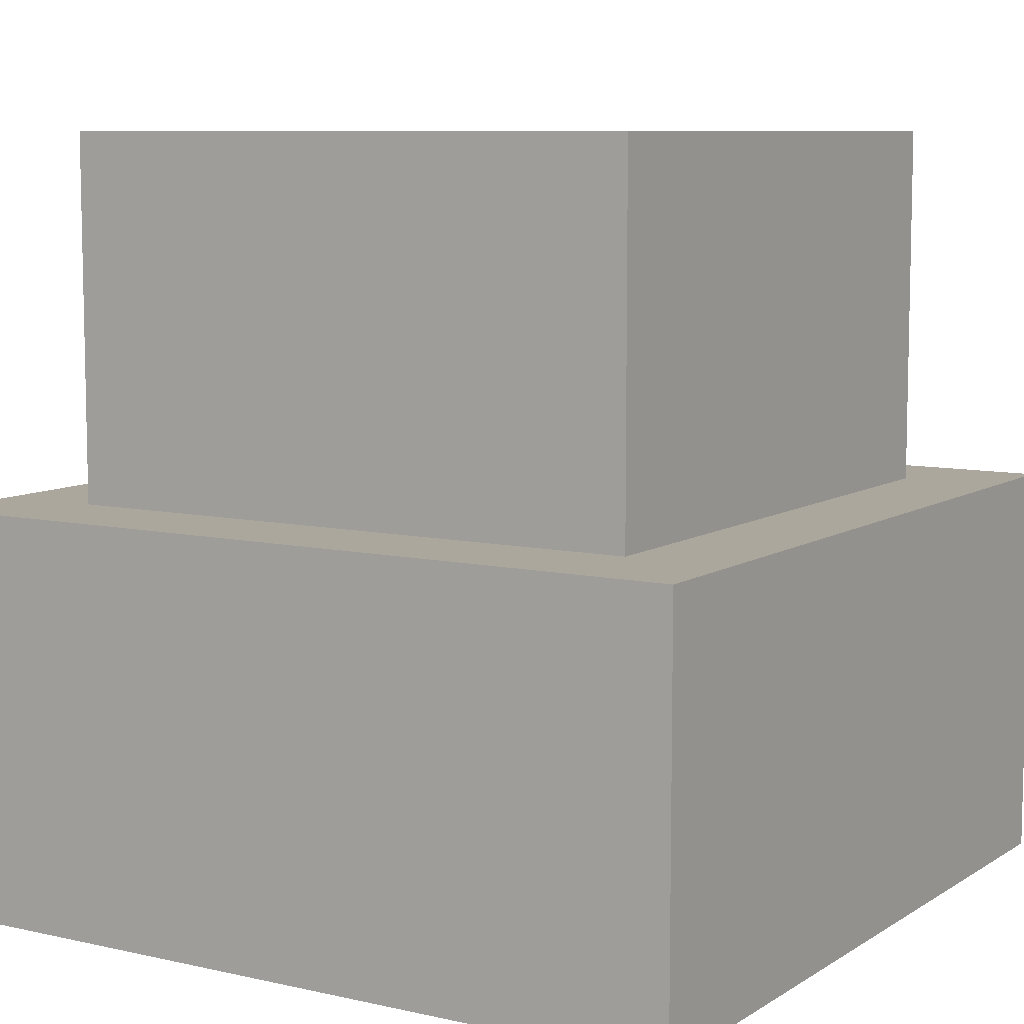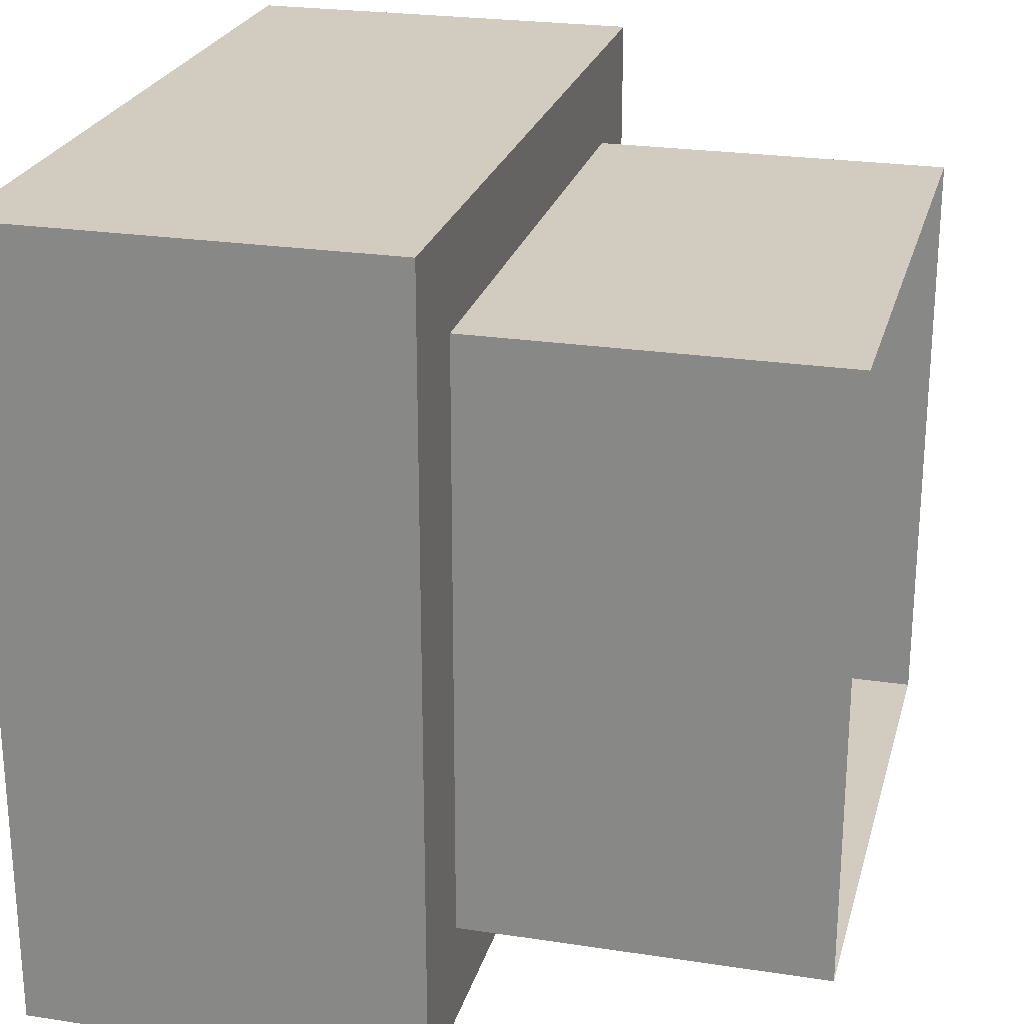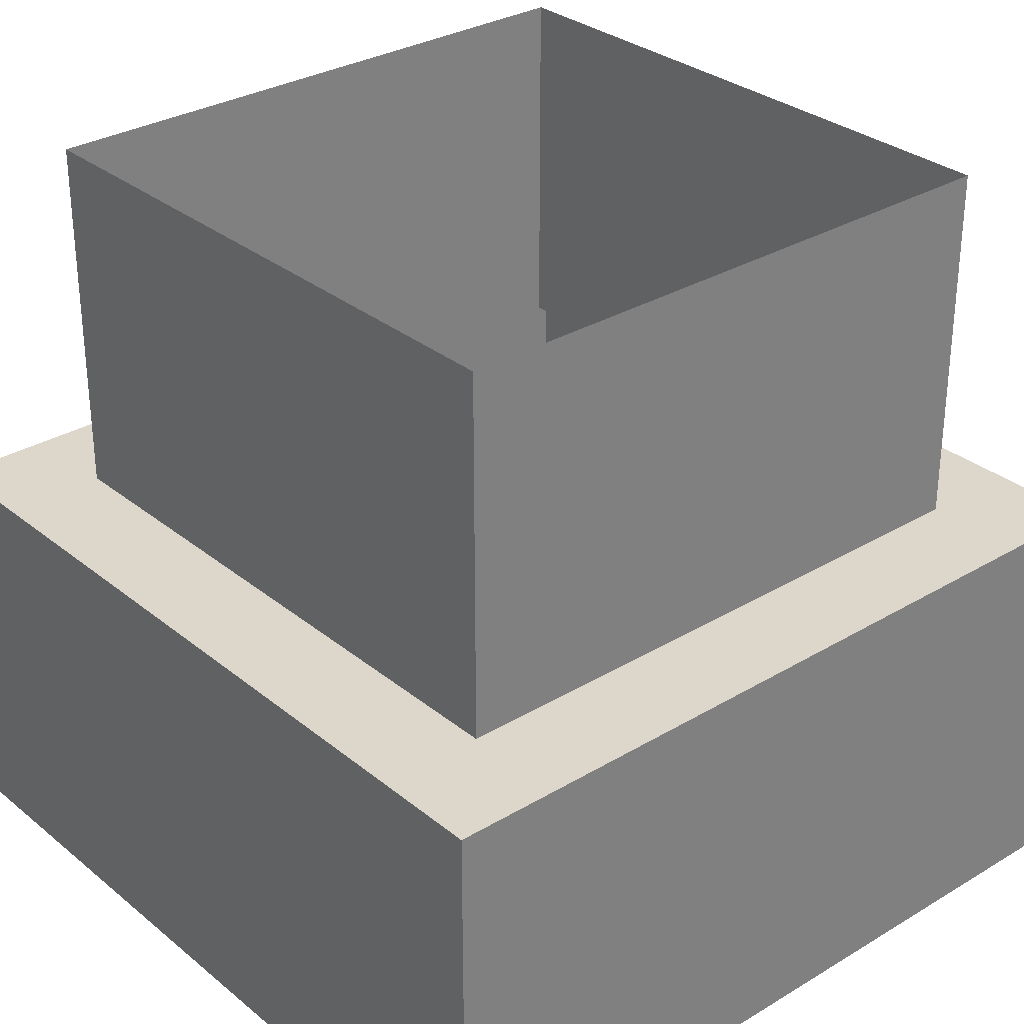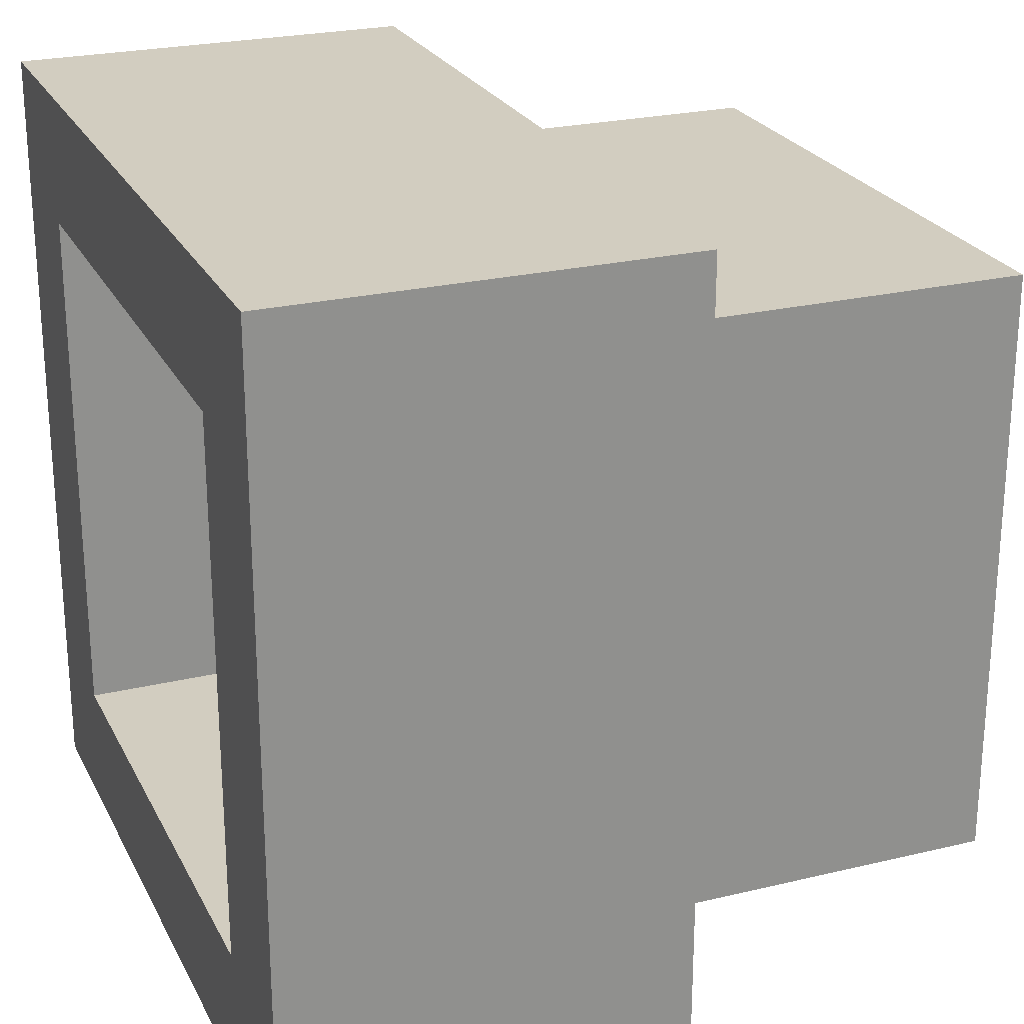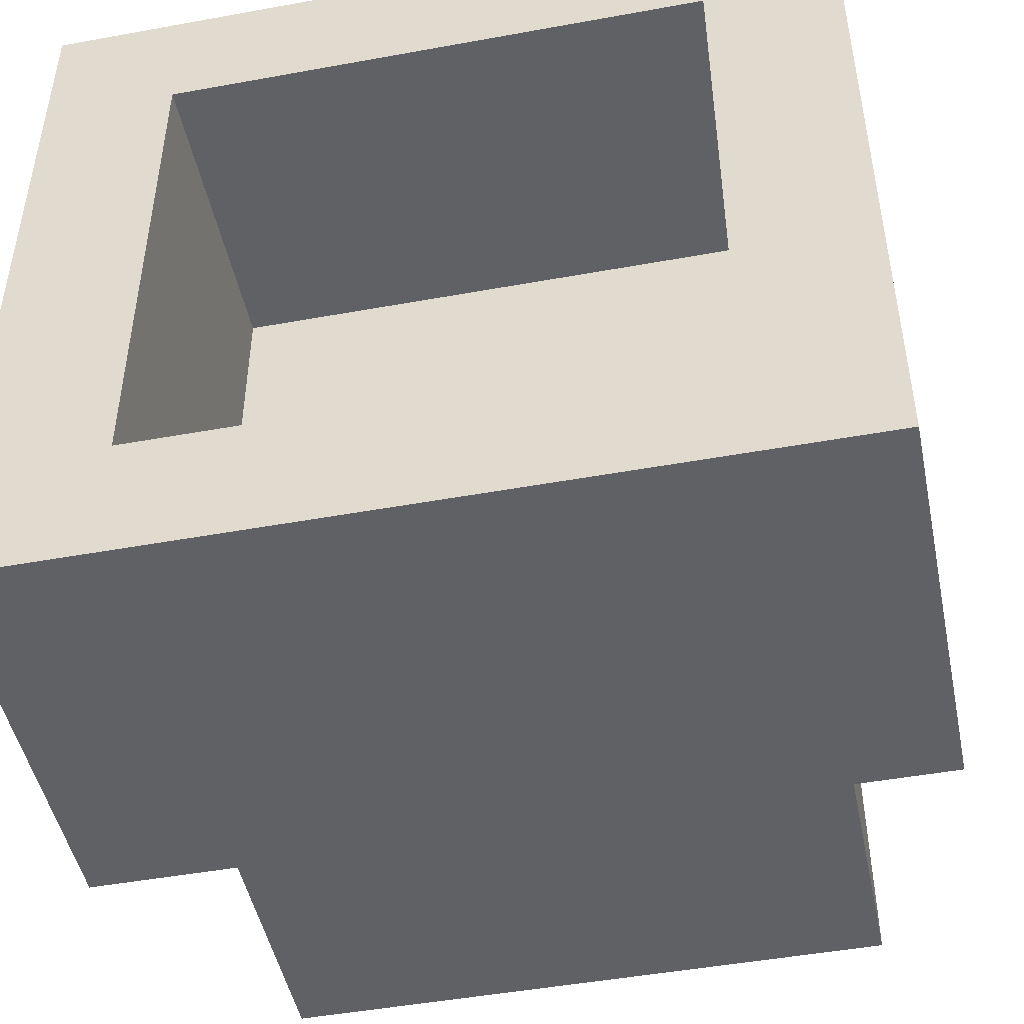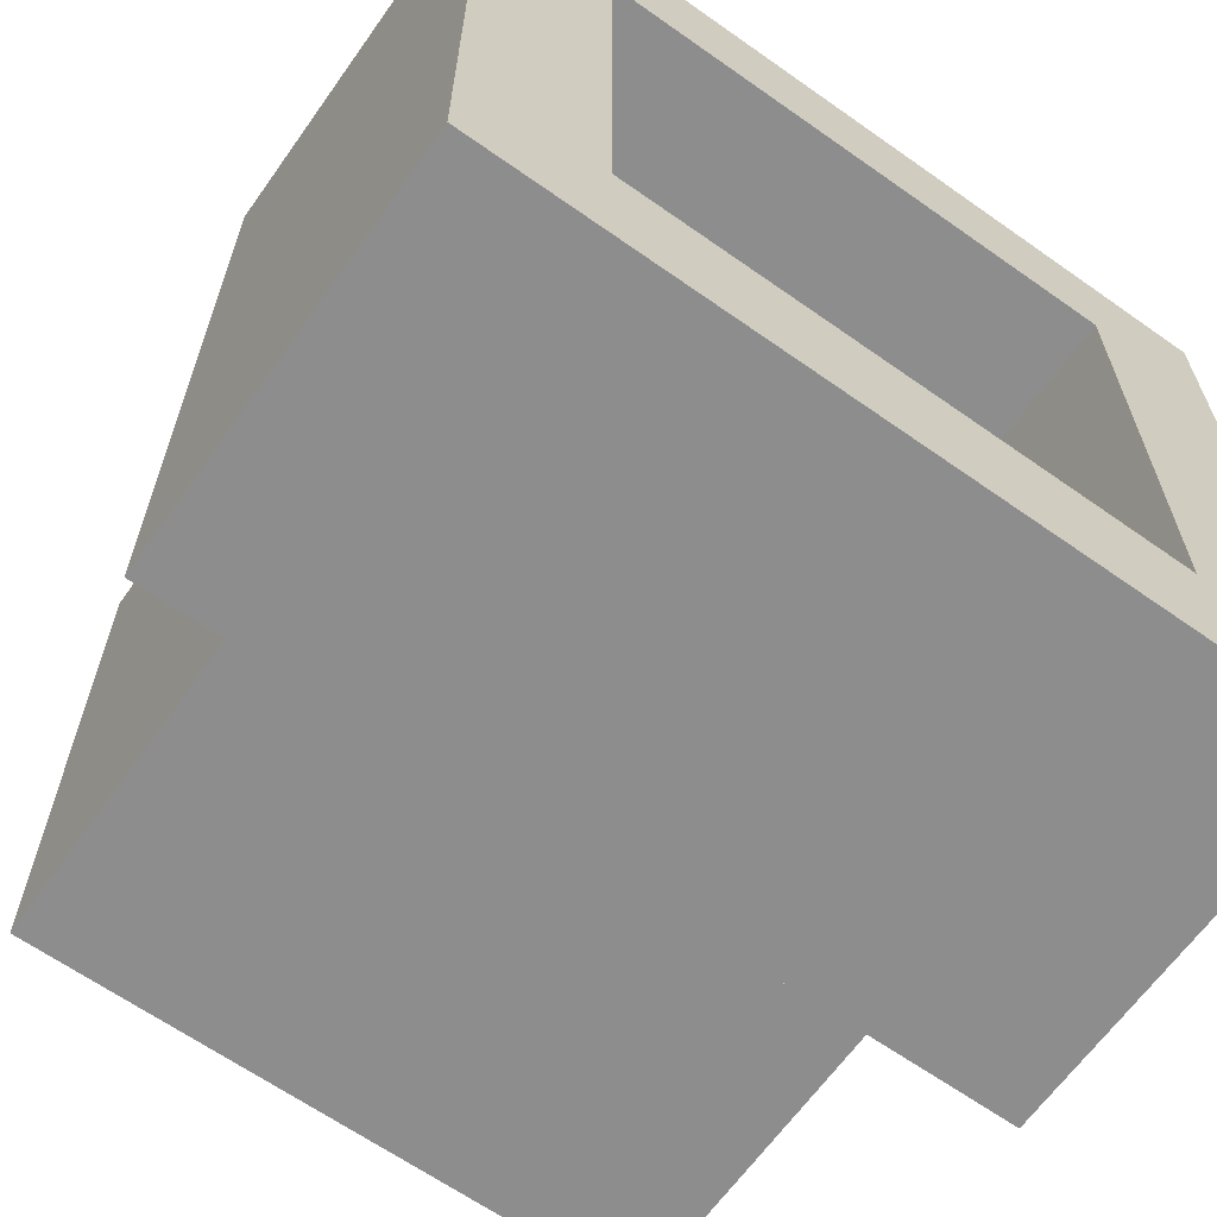
<metadata>
{"format":"obj","ext":"obj","renderer":"f3d","projection":"perspective","resolution":1024,"background":"white","views":[{"elev":8.3,"azim":121.8,"up":"+Y"},{"elev":24.1,"azim":104.3,"up":"+Z"},{"elev":30.7,"azim":49.2,"up":"+Y"},{"elev":24.4,"azim":68.4,"up":"+Z"},{"elev":-47.7,"azim":11.6,"up":"+Z"},{"elev":-64.6,"azim":-35.4,"up":"+Z"}]}
</metadata>
<code>
g default
v 0.05323 -1.272 0.9468
v 0.9468 -1.272 0.9468
v 0 0 1
v 1 0 1
v 0 0 0
v 1 0 0
v 0.05323 -1.272 0.05323
v 0.9468 -1.272 0.05323
v 0 -0.6 1
v 0 -0.6 0
v 1 -0.6 0
v 1 -0.6 1
v -0.168 -1.272 1.168
v 1.168 -1.272 1.168
v 1.168 -0.6 1.168
v -0.168 -0.6 1.168
v -0.168 -0.6 -0.168
v 1.168 -0.6 -0.168
v 1.168 -1.272 -0.168
v -0.168 -1.272 -0.168
v 0.05323 -0.7674 0.05323
v 0.9468 -0.7674 0.05323
v 0.9468 -0.7674 0.9468
v 0.05323 -0.7674 0.9468
g GearDropper
f 13 14 15 16
f 17 18 19 20
f 21 22 23 24
f 14 19 18 15
f 20 13 16 17
f 10 9 3 5
f 5 6 11 10
f 12 11 6 4
f 9 12 4 3
f 1 2 14 13
f 12 9 16 15
f 10 11 18 17
f 8 7 20 19
f 2 8 19 14
f 11 12 15 18
f 7 1 13 20
f 9 10 17 16
f 7 8 22 21
f 8 2 23 22
f 2 1 24 23
f 1 7 21 24

</code>
